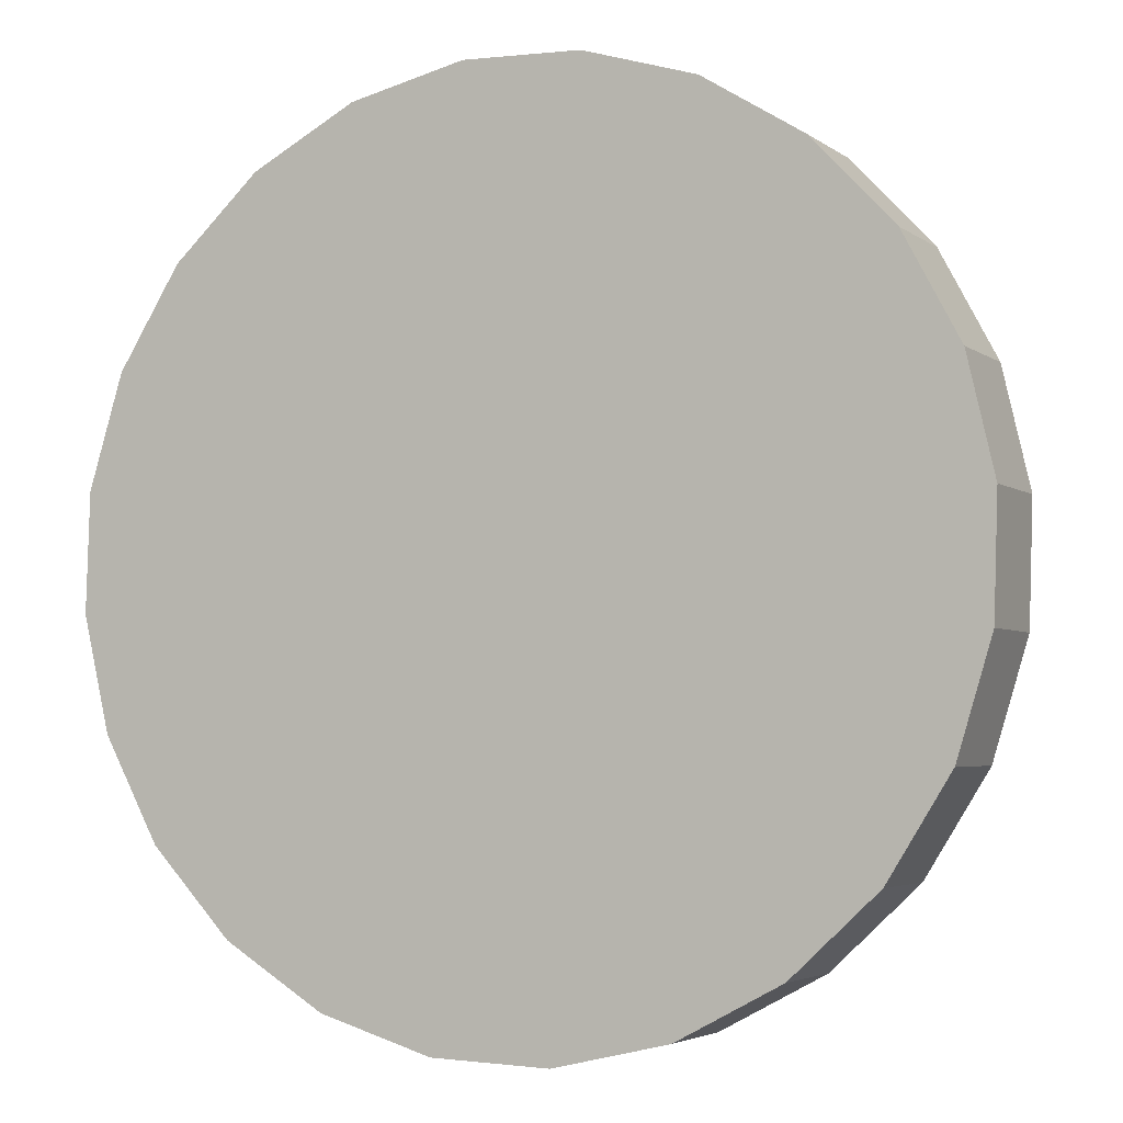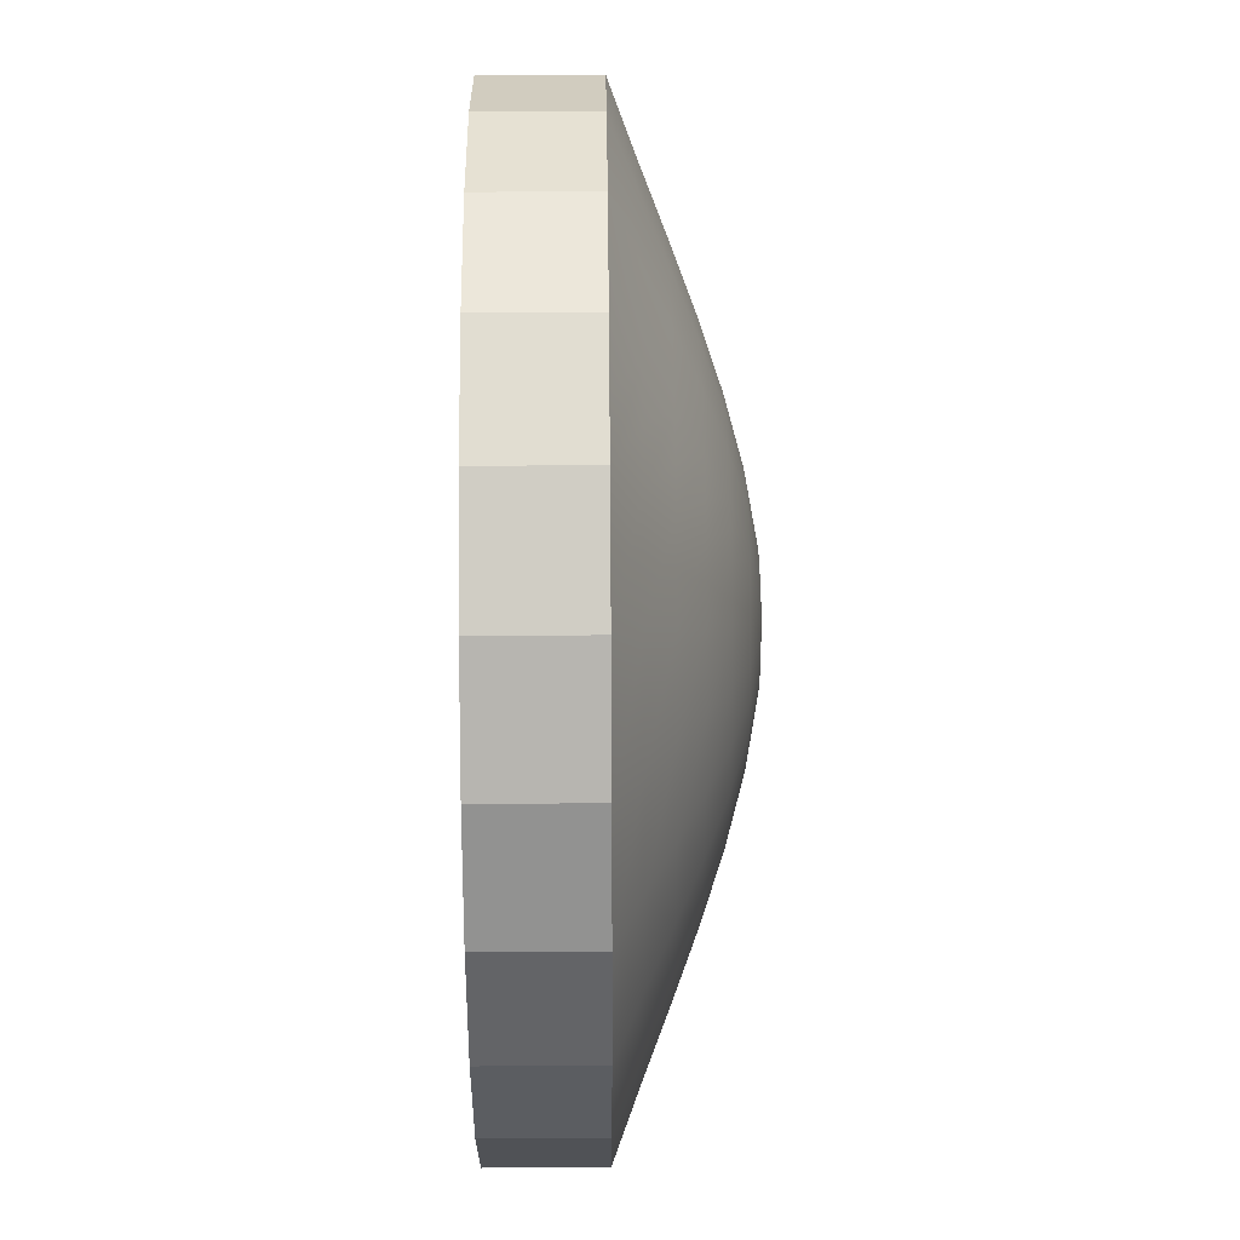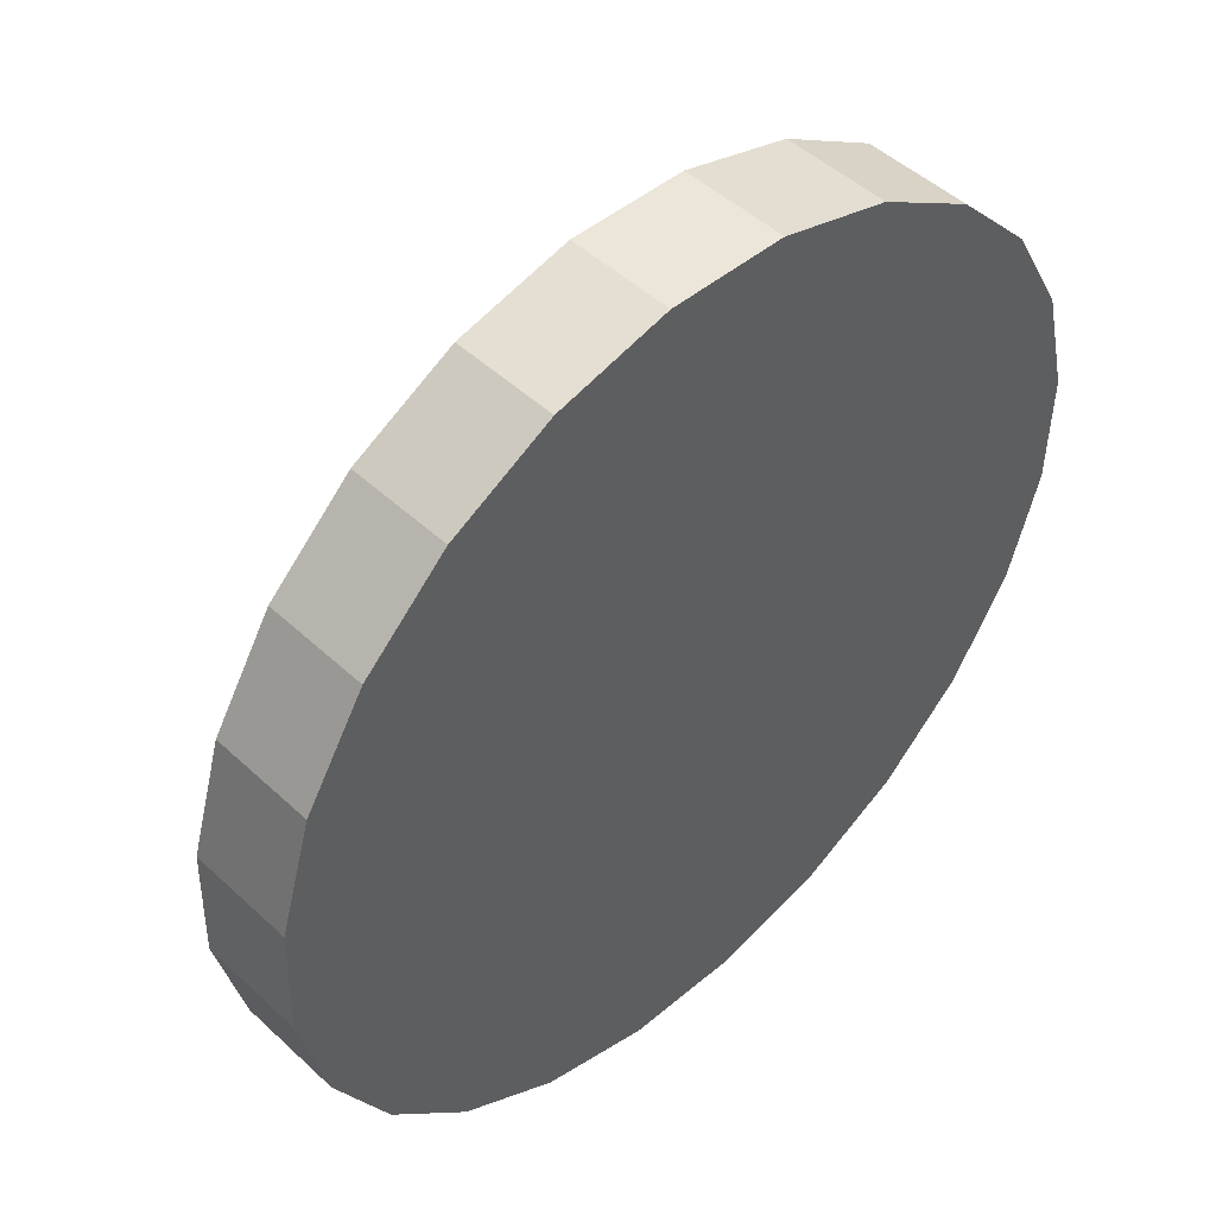
<metadata>
{"format":"obj","ext":"obj","renderer":"f3d","projection":"perspective","resolution":1024,"background":"white","views":[{"elev":-3.5,"azim":-154.1,"up":"+Y"},{"elev":67.1,"azim":-90.1,"up":"+Y"},{"elev":48.6,"azim":136.4,"up":"+Y"}]}
</metadata>
<code>
o mesh20/mesh20-geometry#mesh20-geometry
v 0.738 -0.08963 0.07744
v 0.7511 -0.08729 0.07966
v 0.7415 -0.09518 0.07738
v 0.7494 -0.08452 0.07969
v 0.7535 -0.08953 0.07963
v 0.7266 -0.09474 0.07405
v 0.7361 -0.08339 0.07749
v 0.7608 -0.07939 0.08048
v 0.7462 -0.09965 0.07732
v 0.7318 -0.1031 0.07397
v 0.7238 -0.08537 0.07413
v 0.7485 -0.08139 0.07971
v 0.7564 -0.09107 0.0796
v 0.7152 -0.09984 0.06987
v 0.7114 -0.08735 0.06998
v 0.7359 -0.07687 0.07753
v 0.7235 -0.07559 0.07419
v 0.7484 -0.07813 0.07973
v 0.7519 -0.1027 0.07726
v 0.7389 -0.1098 0.07388
v 0.758 -0.09145 0.07959
v 0.722 -0.1109 0.06976
v 0.711 -0.07431 0.07006
v 0.7491 -0.07496 0.07975
v 0.7551 -0.1035 0.07724
v 0.7596 -0.09182 0.07958
v 0.7038 -0.1049 0.06522
v 0.6991 -0.08932 0.06535
v 0.6986 -0.07302 0.06545
v 0.7374 -0.07051 0.07756
v 0.7257 -0.06606 0.07424
v 0.714 -0.06161 0.07012
v 0.7507 -0.07209 0.07976
v 0.7583 -0.1042 0.07721
v 0.7475 -0.1144 0.07379
v 0.7315 -0.1199 0.06964
v 0.7628 -0.09172 0.07955
v 0.7123 -0.1188 0.06507
v 0.7023 -0.05715 0.06552
v 0.7405 -0.06477 0.07757
v 0.7529 -0.06971 0.07976
v 0.757 -0.1166 0.07372
v 0.7523 -0.1155 0.07376
v 0.766 -0.09078 0.07954
v 0.7648 -0.104 0.07717
v 0.6923 -0.11 0.06042
v 0.6867 -0.0913 0.06057
v 0.6861 -0.07174 0.0607
v 0.6906 -0.05269 0.06078
v 0.7304 -0.05745 0.07426
v 0.7202 -0.05012 0.07015
v 0.71 -0.04278 0.06556
v 0.7557 -0.068 0.07975
v 0.7668 -0.1164 0.07366
v 0.7557 -0.1291 0.06942
v 0.743 -0.1261 0.06953
v 0.7242 -0.13 0.06493
v 0.7687 -0.08907 0.07953
v 0.7711 -0.1022 0.07714
v 0.7026 -0.1267 0.06025
v 0.6999 -0.03545 0.06083
v 0.745 -0.06002 0.07757
v 0.7588 -0.06706 0.07973
v 0.7688 -0.1287 0.06934
v 0.7494 -0.1276 0.06947
v 0.771 -0.08669 0.07953
v 0.7766 -0.09873 0.07712
v 0.7762 -0.1135 0.07361
v 0.6809 -0.1151 0.0558
v 0.6743 -0.09327 0.05598
v 0.6736 -0.07045 0.05612
v 0.6789 -0.04823 0.05623
v 0.6897 -0.02812 0.05628
v 0.7371 -0.05032 0.07426
v 0.7291 -0.04062 0.07015
v 0.7212 -0.03091 0.06556
v 0.7621 -0.06696 0.07971
v 0.7506 -0.05659 0.07756
v 0.7813 -0.1249 0.06928
v 0.7386 -0.1377 0.06478
v 0.7169 -0.1401 0.06007
v 0.7725 -0.08382 0.07954
v 0.7811 -0.09398 0.07712
v 0.7845 -0.1084 0.07359
v 0.6929 -0.1346 0.0556
v 0.7133 -0.0212 0.06083
v 0.7604 -0.06701 0.07972
v 0.7653 -0.06771 0.07969
v 0.7568 -0.05471 0.07753
v 0.7707 -0.141 0.06455
v 0.7864 -0.1363 0.06448
v 0.7544 -0.1415 0.06466
v 0.7465 -0.1396 0.06472
v 0.7842 -0.08823 0.07714
v 0.7733 -0.08064 0.07955
v 0.7912 -0.1013 0.07359
v 0.7924 -0.118 0.06925
v 0.6928 -0.1344 0.03536
v 0.6742 -0.09315 0.03574
v 0.6735 -0.07033 0.03588
v 0.6788 -0.0481 0.03599
v 0.6896 -0.02799 0.03604
v 0.7053 -0.0115 0.05628
v 0.7454 -0.04517 0.07424
v 0.7402 -0.03376 0.07012
v 0.7351 -0.02233 0.06552
v 0.7681 -0.06925 0.07966
v 0.7633 -0.05451 0.07749
v 0.8002 -0.1277 0.06444
v 0.7532 -0.1539 0.05974
v 0.7341 -0.1494 0.0599
v 0.7095 -0.1502 0.05539
v 0.7732 -0.07738 0.07958
v 0.7958 -0.09264 0.07361
v 0.8013 -0.1085 0.06925
v 0.6808 -0.115 0.03556
v 0.7094 -0.1501 0.03515
v 0.7052 -0.01137 0.03604
v 0.7299 -0.01091 0.06078
v 0.7601 -0.05461 0.07751
v 0.7754 -0.0591 0.07738
v 0.7705 -0.07149 0.07963
v 0.7697 -0.05601 0.07744
v 0.7548 -0.04236 0.07419
v 0.7727 -0.1533 0.05962
v 0.7915 -0.1476 0.05953
v 0.8081 -0.1373 0.05948
v 0.7436 -0.1516 0.05982
v 0.7857 -0.08189 0.07717
v 0.7722 -0.07426 0.0796
v 0.8075 -0.09705 0.06928
v 0.8114 -0.1158 0.06444
v 0.7746 -0.1654 0.03463
v 0.7517 -0.1661 0.03477
v 0.7964 -0.1589 0.03452
v 0.8158 -0.1469 0.03447
v 0.8315 -0.1302 0.03447
v 0.8423 -0.1101 0.03452
v 0.8475 -0.0879 0.03463
v 0.7248 0.000514 0.05623
v 0.7527 -0.03 0.07006
v 0.7507 -0.01764 0.06545
v 0.7802 -0.06357 0.07732
v 0.7646 -0.04206 0.07413
v 0.8215 -0.1231 0.05948
v 0.7519 -0.1663 0.05501
v 0.7296 -0.161 0.05519
v 0.7295 -0.1609 0.03495
v 0.7855 -0.07537 0.07721
v 0.7981 -0.08312 0.07366
v 0.8191 -0.1014 0.06448
v 0.7406 -0.1635 0.03486
v 0.8469 -0.06508 0.03477
v 0.7246 0.000639 0.03599
v 0.7487 -0.005274 0.0607
v 0.7827 -0.04894 0.07397
v 0.7898 -0.05565 0.07388
v 0.7836 -0.06912 0.07726
v 0.7741 -0.04431 0.07406
v 0.7597 -0.04221 0.07416
v 0.7747 -0.1656 0.05486
v 0.7966 -0.159 0.05476
v 0.816 -0.147 0.05471
v 0.8316 -0.1304 0.05471
v 0.7408 -0.1636 0.0551
v 0.8105 -0.08435 0.06934
v 0.8308 -0.1058 0.05953
v 0.8424 -0.1102 0.05476
v 0.8477 -0.08803 0.05486
v 0.7465 0.007213 0.03588
v 0.7466 0.007087 0.05612
v 0.7593 -0.0298 0.07002
v 0.7589 -0.01739 0.0654
v 0.795 -0.06397 0.07379
v 0.7658 -0.0296 0.06998
v 0.7978 -0.07334 0.07372
v 0.8229 -0.08557 0.06455
v 0.847 -0.06521 0.05501
v 0.8403 -0.04322 0.03495
v 0.7584 -0.004978 0.06063
v 0.767 -0.01714 0.06535
v 0.79 -0.03878 0.06976
v 0.7995 -0.04772 0.06964
v 0.8063 -0.05881 0.06953
v 0.7785 -0.0326 0.06987
v 0.8101 -0.07131 0.06942
v 0.8353 -0.0868 0.05962
v 0.8347 -0.06724 0.05974
v 0.7579 0.007559 0.03581
v 0.8283 -0.0238 0.03515
v 0.7682 -0.004682 0.06057
v 0.8224 -0.06927 0.06466
v 0.8291 -0.0485 0.0599
v 0.8404 -0.04334 0.05519
v 0.758 0.007433 0.05605
v 0.8284 -0.02392 0.05539
v 0.7972 -0.02861 0.06507
v 0.8091 -0.03979 0.06493
v 0.8177 -0.05366 0.06478
v 0.7829 -0.02089 0.06522
v 0.7693 0.007904 0.03574
v 0.8116 -0.008148 0.03536
v 0.8118 -0.008274 0.0556
v 0.7695 0.007778 0.05598
v 0.8188 -0.03185 0.06007
v 0.8045 -0.01844 0.06025
v 0.7873 -0.009173 0.06042
v 0.7915 0.002664 0.03556
v 0.7917 0.002539 0.0558
f 1 2 3
f 2 1 4
f 3 2 1
f 4 1 2
f 5 3 2
f 2 3 5
f 3 6 1
f 1 6 3
f 7 4 1
f 1 4 7
f 8 2 4
f 4 2 8
f 3 5 9
f 9 5 3
f 8 5 2
f 2 5 8
f 6 3 10
f 10 3 6
f 11 1 6
f 6 1 11
f 4 7 12
f 12 7 4
f 1 11 7
f 7 11 1
f 8 4 12
f 12 4 8
f 13 9 5
f 5 9 13
f 9 10 3
f 3 10 9
f 8 13 5
f 5 13 8
f 10 14 6
f 6 14 10
f 6 15 11
f 11 15 6
f 16 12 7
f 7 12 16
f 17 7 11
f 11 7 17
f 8 12 18
f 18 12 8
f 9 13 19
f 19 13 9
f 10 9 20
f 20 9 10
f 8 21 13
f 13 21 8
f 14 10 22
f 22 10 14
f 15 6 14
f 14 6 15
f 23 11 15
f 15 11 23
f 12 16 18
f 18 16 12
f 7 17 16
f 16 17 7
f 11 23 17
f 17 23 11
f 8 18 24
f 24 18 8
f 13 25 19
f 19 25 13
f 19 20 9
f 9 20 19
f 20 22 10
f 10 22 20
f 21 8 26
f 26 8 21
f 26 13 21
f 21 13 26
f 22 27 14
f 14 27 22
f 14 28 15
f 15 28 14
f 15 29 23
f 23 29 15
f 30 18 16
f 16 18 30
f 31 16 17
f 17 16 31
f 32 17 23
f 23 17 32
f 18 30 24
f 24 30 18
f 33 8 24
f 24 8 33
f 25 13 34
f 34 13 25
f 34 19 25
f 25 19 34
f 20 19 35
f 35 19 20
f 22 20 36
f 36 20 22
f 8 37 26
f 26 37 8
f 34 13 26
f 26 13 34
f 27 22 38
f 38 22 27
f 28 14 27
f 27 14 28
f 29 15 28
f 28 15 29
f 39 23 29
f 29 23 39
f 16 31 30
f 30 31 16
f 17 32 31
f 31 32 17
f 23 39 32
f 32 39 23
f 40 24 30
f 30 24 40
f 41 8 33
f 33 8 41
f 24 40 33
f 33 40 24
f 42 19 34
f 34 19 42
f 19 43 35
f 35 43 19
f 35 36 20
f 20 36 35
f 36 38 22
f 22 38 36
f 8 44 37
f 37 44 8
f 45 26 37
f 37 26 45
f 26 45 34
f 34 45 26
f 38 46 27
f 27 46 38
f 27 47 28
f 28 47 27
f 28 48 29
f 29 48 28
f 29 49 39
f 39 49 29
f 50 30 31
f 31 30 50
f 51 31 32
f 32 31 51
f 52 32 39
f 39 32 52
f 30 50 40
f 40 50 30
f 53 8 41
f 41 8 53
f 40 41 33
f 33 41 40
f 43 19 42
f 42 19 43
f 34 54 42
f 42 54 34
f 55 35 43
f 43 35 55
f 36 35 56
f 56 35 36
f 38 36 57
f 57 36 38
f 8 58 44
f 44 58 8
f 59 37 44
f 44 37 59
f 37 59 45
f 45 59 37
f 54 34 45
f 45 34 54
f 46 38 60
f 60 38 46
f 47 27 46
f 46 27 47
f 48 28 47
f 47 28 48
f 49 29 48
f 48 29 49
f 61 39 49
f 49 39 61
f 31 51 50
f 50 51 31
f 32 52 51
f 51 52 32
f 39 61 52
f 52 61 39
f 50 62 40
f 40 62 50
f 63 8 53
f 53 8 63
f 62 53 41
f 41 53 62
f 41 40 62
f 62 40 41
f 55 43 42
f 42 43 55
f 64 42 54
f 54 42 64
f 65 35 55
f 55 35 65
f 35 65 56
f 56 65 35
f 56 57 36
f 36 57 56
f 57 60 38
f 38 60 57
f 8 66 58
f 58 66 8
f 67 44 58
f 58 44 67
f 44 67 59
f 59 67 44
f 68 45 59
f 59 45 68
f 45 68 54
f 54 68 45
f 60 69 46
f 46 69 60
f 46 70 47
f 47 70 46
f 47 71 48
f 48 71 47
f 48 72 49
f 49 72 48
f 49 73 61
f 61 73 49
f 51 74 50
f 50 74 51
f 52 75 51
f 51 75 52
f 61 76 52
f 52 76 61
f 62 50 74
f 74 50 62
f 63 77 8
f 8 77 63
f 78 63 53
f 53 63 78
f 53 62 78
f 78 62 53
f 42 64 55
f 55 64 42
f 54 79 64
f 64 79 54
f 55 56 65
f 65 56 55
f 57 56 80
f 80 56 57
f 60 57 81
f 81 57 60
f 82 66 8
f 8 66 82
f 83 58 66
f 66 58 83
f 58 83 67
f 67 83 58
f 84 59 67
f 67 59 84
f 59 84 68
f 68 84 59
f 79 54 68
f 68 54 79
f 69 60 85
f 85 60 69
f 70 46 69
f 69 46 70
f 71 47 70
f 70 47 71
f 72 48 71
f 71 48 72
f 73 49 72
f 72 49 73
f 73 86 61
f 61 86 73
f 74 51 75
f 75 51 74
f 75 52 76
f 76 52 75
f 76 61 86
f 86 61 76
f 74 78 62
f 62 78 74
f 77 63 87
f 87 63 77
f 88 8 77
f 77 8 88
f 63 78 89
f 89 78 63
f 90 55 64
f 64 55 90
f 91 64 79
f 79 64 91
f 92 56 55
f 55 56 92
f 56 93 80
f 80 93 56
f 80 81 57
f 57 81 80
f 81 85 60
f 60 85 81
f 94 66 82
f 82 66 94
f 95 82 8
f 8 82 95
f 66 94 83
f 83 94 66
f 96 67 83
f 83 67 96
f 67 96 84
f 84 96 67
f 97 68 84
f 84 68 97
f 68 97 79
f 79 97 68
f 98 69 85
f 85 69 98
f 69 99 70
f 70 99 69
f 70 100 71
f 71 100 70
f 71 101 72
f 72 101 71
f 72 102 73
f 73 102 72
f 86 73 103
f 103 73 86
f 75 104 74
f 74 104 75
f 76 105 75
f 75 105 76
f 86 106 76
f 76 106 86
f 78 74 104
f 104 74 78
f 89 87 63
f 63 87 89
f 87 89 77
f 77 89 87
f 88 107 8
f 8 107 88
f 108 88 77
f 77 88 108
f 104 89 78
f 78 89 104
f 55 90 92
f 92 90 55
f 64 91 90
f 90 91 64
f 79 109 91
f 91 109 79
f 93 56 92
f 92 56 93
f 110 80 93
f 93 80 110
f 81 80 111
f 111 80 81
f 85 81 112
f 112 81 85
f 95 94 82
f 82 94 95
f 113 95 8
f 8 95 113
f 114 83 94
f 94 83 114
f 83 114 96
f 96 114 83
f 115 84 96
f 96 84 115
f 84 115 97
f 97 115 84
f 109 79 97
f 97 79 109
f 69 98 116
f 116 98 69
f 85 117 98
f 98 117 85
f 99 69 116
f 116 69 99
f 100 70 99
f 99 70 100
f 101 71 100
f 100 71 101
f 102 72 101
f 101 72 102
f 118 73 102
f 102 73 118
f 73 118 103
f 103 118 73
f 103 119 86
f 86 119 103
f 104 75 105
f 105 75 104
f 105 76 106
f 106 76 105
f 106 86 119
f 119 86 106
f 77 89 120
f 120 89 77
f 88 121 107
f 107 121 88
f 107 122 8
f 8 122 107
f 88 108 123
f 123 108 88
f 77 120 108
f 108 120 77
f 89 104 124
f 124 104 89
f 125 92 90
f 90 92 125
f 126 90 91
f 91 90 126
f 127 91 109
f 109 91 127
f 110 93 92
f 92 93 110
f 128 80 110
f 110 80 128
f 80 128 111
f 111 128 80
f 111 112 81
f 81 112 111
f 117 85 112
f 112 85 117
f 94 95 129
f 129 95 94
f 113 129 95
f 95 129 113
f 130 113 8
f 8 113 130
f 129 114 94
f 94 114 129
f 131 96 114
f 114 96 131
f 96 131 115
f 115 131 96
f 132 97 115
f 115 97 132
f 97 132 109
f 109 132 97
f 98 133 116
f 116 133 98
f 117 134 98
f 98 134 117
f 116 135 99
f 99 135 116
f 99 136 100
f 100 136 99
f 100 137 101
f 101 137 100
f 101 138 102
f 102 138 101
f 102 139 118
f 118 139 102
f 118 140 103
f 103 140 118
f 119 103 140
f 140 103 119
f 105 124 104
f 104 124 105
f 106 141 105
f 105 141 106
f 119 142 106
f 106 142 119
f 124 120 89
f 89 120 124
f 121 88 123
f 123 88 121
f 143 107 121
f 121 107 143
f 107 143 122
f 122 143 107
f 122 130 8
f 8 130 122
f 144 123 108
f 108 123 144
f 120 124 108
f 108 124 120
f 92 125 110
f 110 125 92
f 90 126 125
f 125 126 90
f 91 127 126
f 126 127 91
f 109 145 127
f 127 145 109
f 146 128 110
f 110 128 146
f 146 111 128
f 128 111 146
f 112 111 147
f 147 111 112
f 112 148 117
f 117 148 112
f 129 113 149
f 149 113 129
f 130 149 113
f 113 149 130
f 114 129 150
f 150 129 114
f 150 131 114
f 114 131 150
f 151 115 131
f 131 115 151
f 115 151 132
f 132 151 115
f 145 109 132
f 132 109 145
f 98 134 133
f 133 134 98
f 116 133 135
f 135 133 116
f 117 152 134
f 134 152 117
f 99 135 136
f 136 135 99
f 100 136 137
f 137 136 100
f 101 137 138
f 138 137 101
f 102 138 139
f 139 138 102
f 118 139 153
f 153 139 118
f 140 118 154
f 154 118 140
f 140 155 119
f 119 155 140
f 124 105 141
f 141 105 124
f 141 106 142
f 142 106 141
f 142 119 155
f 155 119 142
f 123 156 121
f 121 156 123
f 121 157 143
f 143 157 121
f 158 122 143
f 143 122 158
f 122 158 130
f 130 158 122
f 123 144 159
f 159 144 123
f 108 160 144
f 144 160 108
f 108 124 160
f 160 124 108
f 161 110 125
f 125 110 161
f 162 125 126
f 126 125 162
f 163 126 127
f 127 126 163
f 164 127 145
f 145 127 164
f 110 161 146
f 146 161 110
f 165 111 146
f 146 111 165
f 111 165 147
f 147 165 111
f 148 112 147
f 147 112 148
f 152 117 148
f 148 117 152
f 149 150 129
f 129 150 149
f 149 130 158
f 158 130 149
f 131 150 166
f 166 150 131
f 166 151 131
f 131 151 166
f 167 132 151
f 151 132 167
f 132 167 145
f 145 167 132
f 146 133 134
f 134 133 146
f 161 135 133
f 133 135 161
f 165 134 152
f 152 134 165
f 135 163 136
f 136 163 135
f 163 137 136
f 136 137 163
f 164 138 137
f 137 138 164
f 168 139 138
f 138 139 168
f 169 153 139
f 139 153 169
f 118 153 154
f 154 153 118
f 170 140 154
f 154 140 170
f 155 140 171
f 171 140 155
f 141 160 124
f 124 160 141
f 142 172 141
f 141 172 142
f 155 173 142
f 142 173 155
f 156 123 159
f 159 123 156
f 157 121 156
f 156 121 157
f 174 143 157
f 157 143 174
f 143 174 158
f 158 174 143
f 175 159 144
f 144 159 175
f 160 141 144
f 144 141 160
f 125 162 161
f 161 162 125
f 126 163 162
f 162 163 126
f 127 164 163
f 163 164 127
f 145 168 164
f 164 168 145
f 133 146 161
f 161 146 133
f 134 165 146
f 146 165 134
f 152 147 165
f 165 147 152
f 147 152 148
f 148 152 147
f 150 149 176
f 176 149 150
f 158 176 149
f 149 176 158
f 176 166 150
f 150 166 176
f 151 166 177
f 177 166 151
f 177 167 151
f 151 167 177
f 168 145 167
f 167 145 168
f 135 161 162
f 162 161 135
f 163 135 162
f 162 135 163
f 137 163 164
f 164 163 137
f 138 164 168
f 168 164 138
f 139 168 169
f 169 168 139
f 153 169 178
f 178 169 153
f 154 153 179
f 179 153 154
f 140 170 171
f 171 170 140
f 154 179 170
f 170 179 154
f 171 180 155
f 155 180 171
f 172 142 175
f 175 142 172
f 144 141 172
f 172 141 144
f 173 155 181
f 181 155 173
f 175 142 173
f 173 142 175
f 159 182 156
f 156 182 159
f 156 183 157
f 157 183 156
f 157 184 174
f 174 184 157
f 176 158 174
f 174 158 176
f 159 175 185
f 185 175 159
f 144 172 175
f 175 172 144
f 166 176 186
f 186 176 166
f 186 177 166
f 166 177 186
f 167 177 187
f 187 177 167
f 187 168 167
f 167 168 187
f 168 187 169
f 169 187 168
f 169 188 178
f 178 188 169
f 178 179 153
f 153 179 178
f 189 171 170
f 170 171 189
f 170 179 190
f 190 179 170
f 180 171 191
f 191 171 180
f 181 155 180
f 180 155 181
f 175 173 181
f 181 173 175
f 182 159 185
f 185 159 182
f 183 156 182
f 182 156 183
f 184 157 183
f 183 157 184
f 186 174 184
f 184 174 186
f 174 186 176
f 176 186 174
f 181 185 175
f 175 185 181
f 177 186 192
f 192 186 177
f 192 187 177
f 177 187 192
f 188 169 187
f 187 169 188
f 193 178 188
f 188 178 193
f 179 178 194
f 194 178 179
f 171 189 195
f 195 189 171
f 170 190 189
f 189 190 170
f 179 196 190
f 190 196 179
f 191 171 195
f 195 171 191
f 181 180 191
f 191 180 181
f 185 197 182
f 182 197 185
f 182 198 183
f 183 198 182
f 183 199 184
f 184 199 183
f 184 192 186
f 186 192 184
f 185 181 200
f 200 181 185
f 187 192 188
f 188 192 187
f 178 193 194
f 194 193 178
f 188 199 193
f 193 199 188
f 196 179 194
f 194 179 196
f 201 195 189
f 189 195 201
f 189 190 202
f 202 190 189
f 203 190 196
f 196 190 203
f 191 195 204
f 204 195 191
f 191 200 181
f 181 200 191
f 197 185 200
f 200 185 197
f 198 182 197
f 197 182 198
f 199 183 198
f 198 183 199
f 192 184 199
f 199 184 192
f 199 188 192
f 192 188 199
f 205 194 193
f 193 194 205
f 198 193 199
f 199 193 198
f 194 205 196
f 196 205 194
f 195 201 204
f 204 201 195
f 189 202 201
f 201 202 189
f 190 203 202
f 202 203 190
f 196 206 203
f 203 206 196
f 204 207 191
f 191 207 204
f 200 191 207
f 207 191 200
f 200 206 197
f 197 206 200
f 197 205 198
f 198 205 197
f 193 198 205
f 205 198 193
f 206 196 205
f 205 196 206
f 208 204 201
f 201 204 208
f 201 202 208
f 208 202 201
f 209 202 203
f 203 202 209
f 207 203 206
f 206 203 207
f 207 204 209
f 209 204 207
f 206 200 207
f 207 200 206
f 205 197 206
f 206 197 205
f 204 208 209
f 209 208 204
f 202 209 208
f 208 209 202
f 203 207 209
f 209 207 203

</code>
